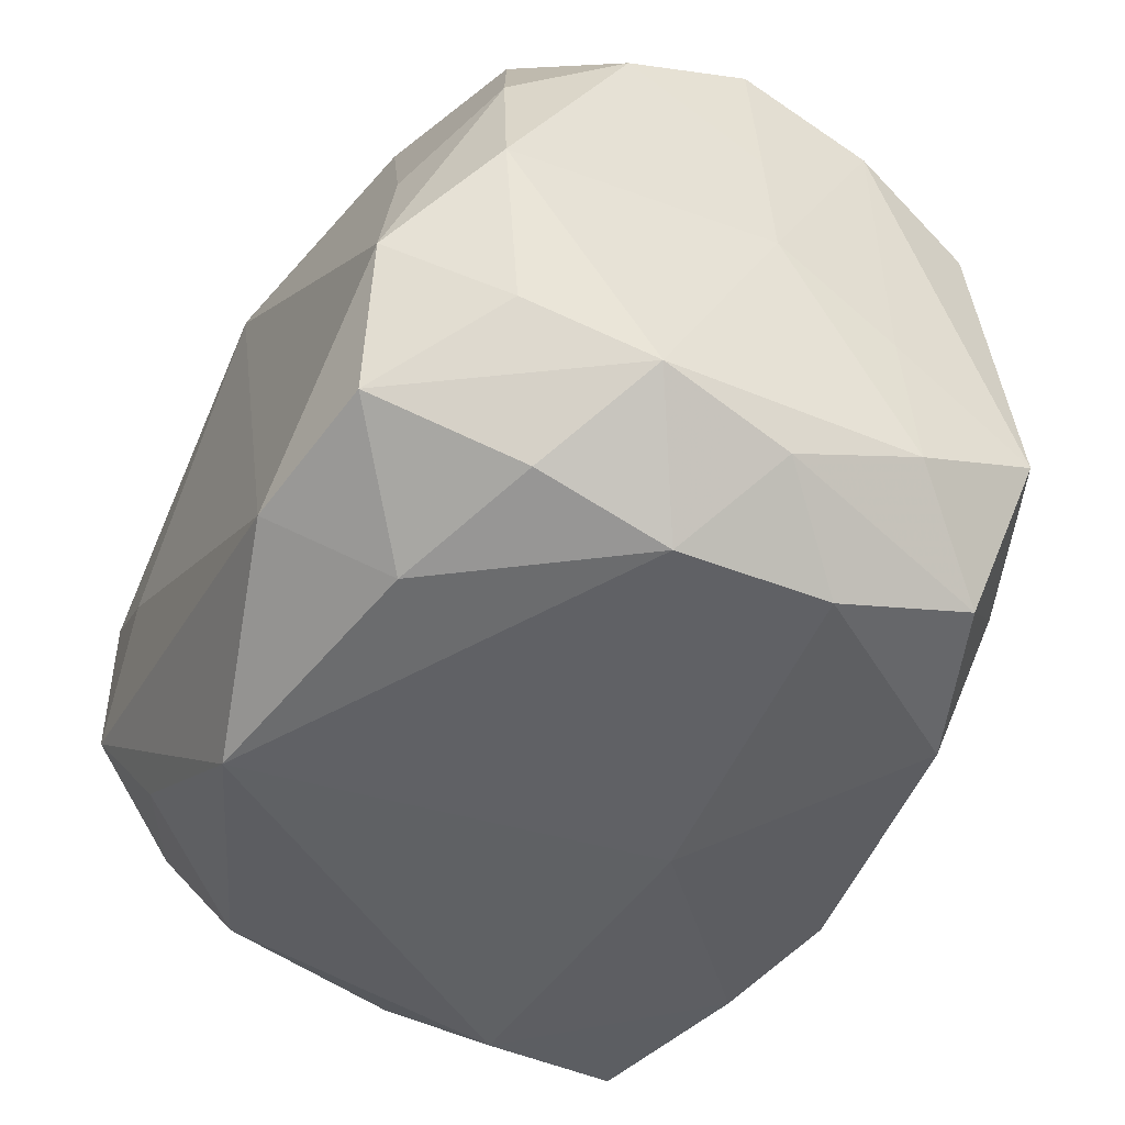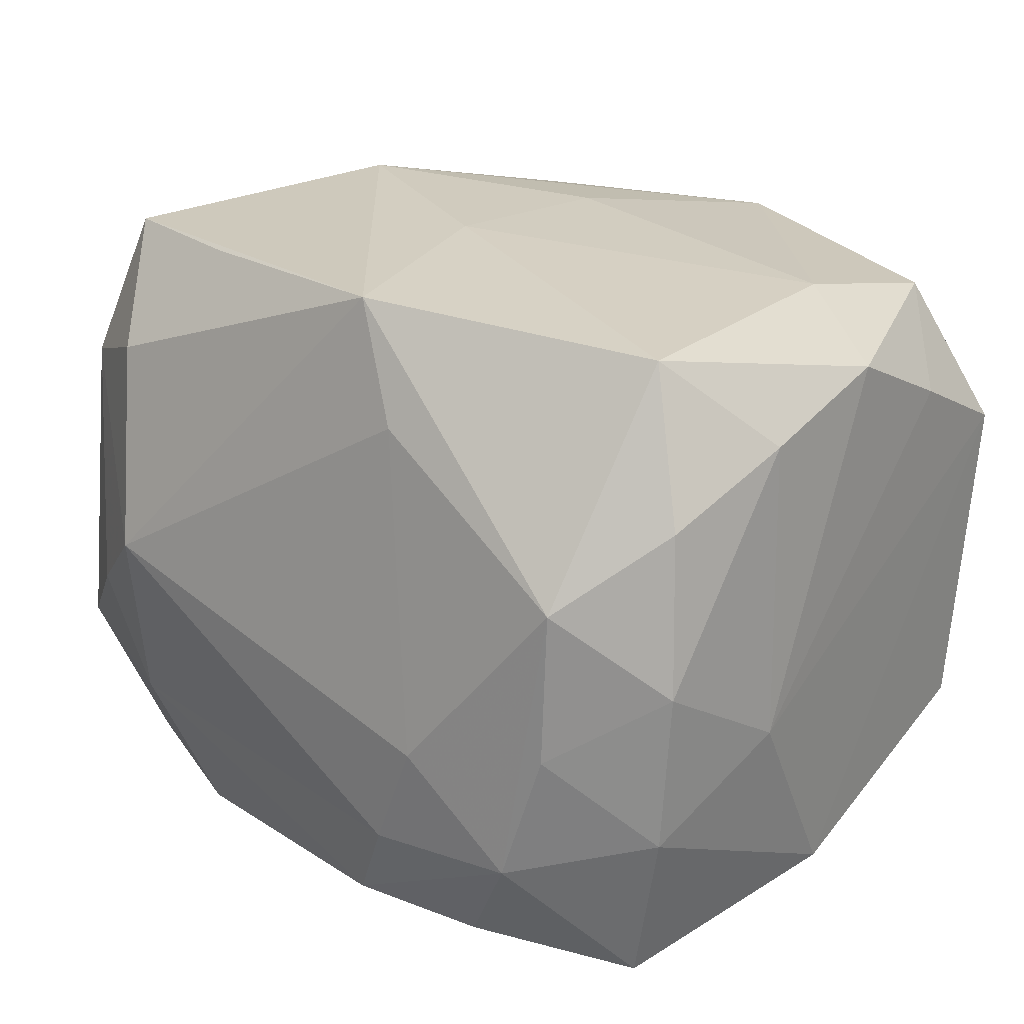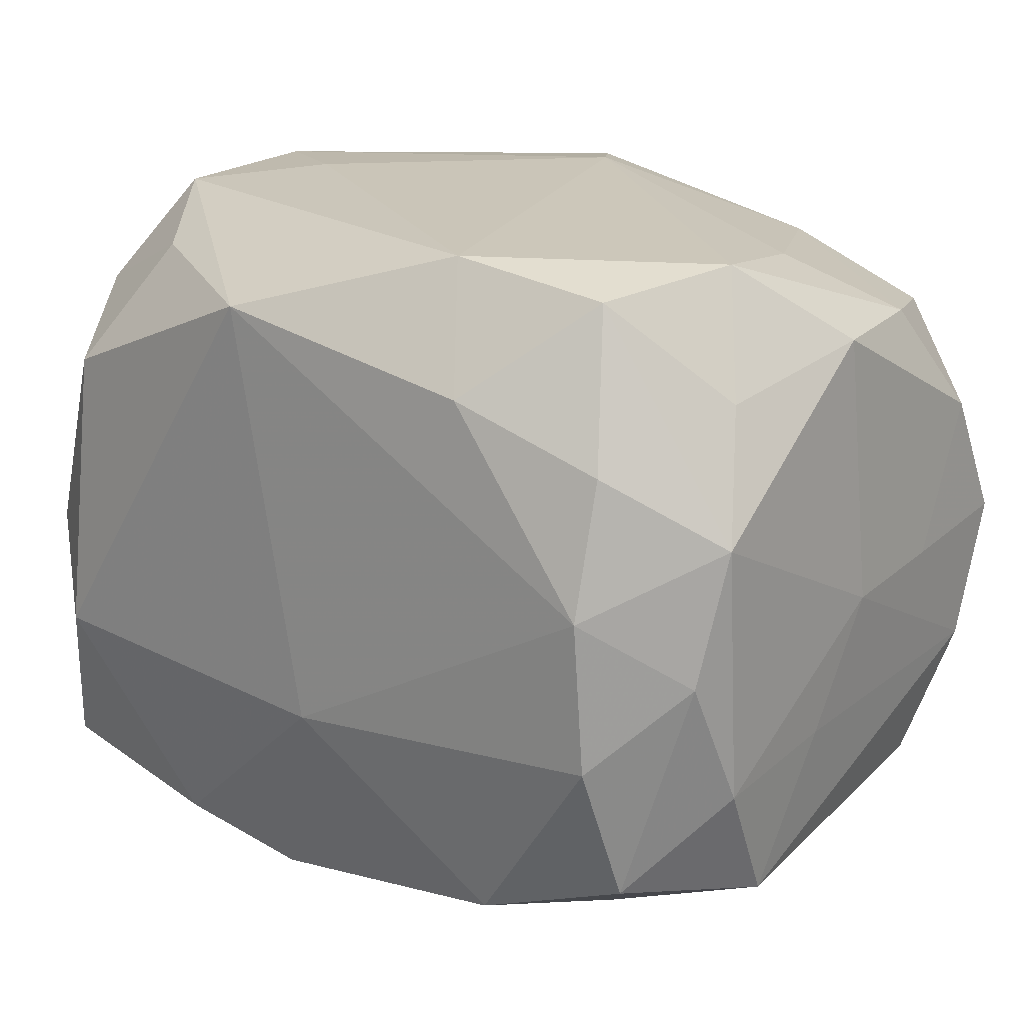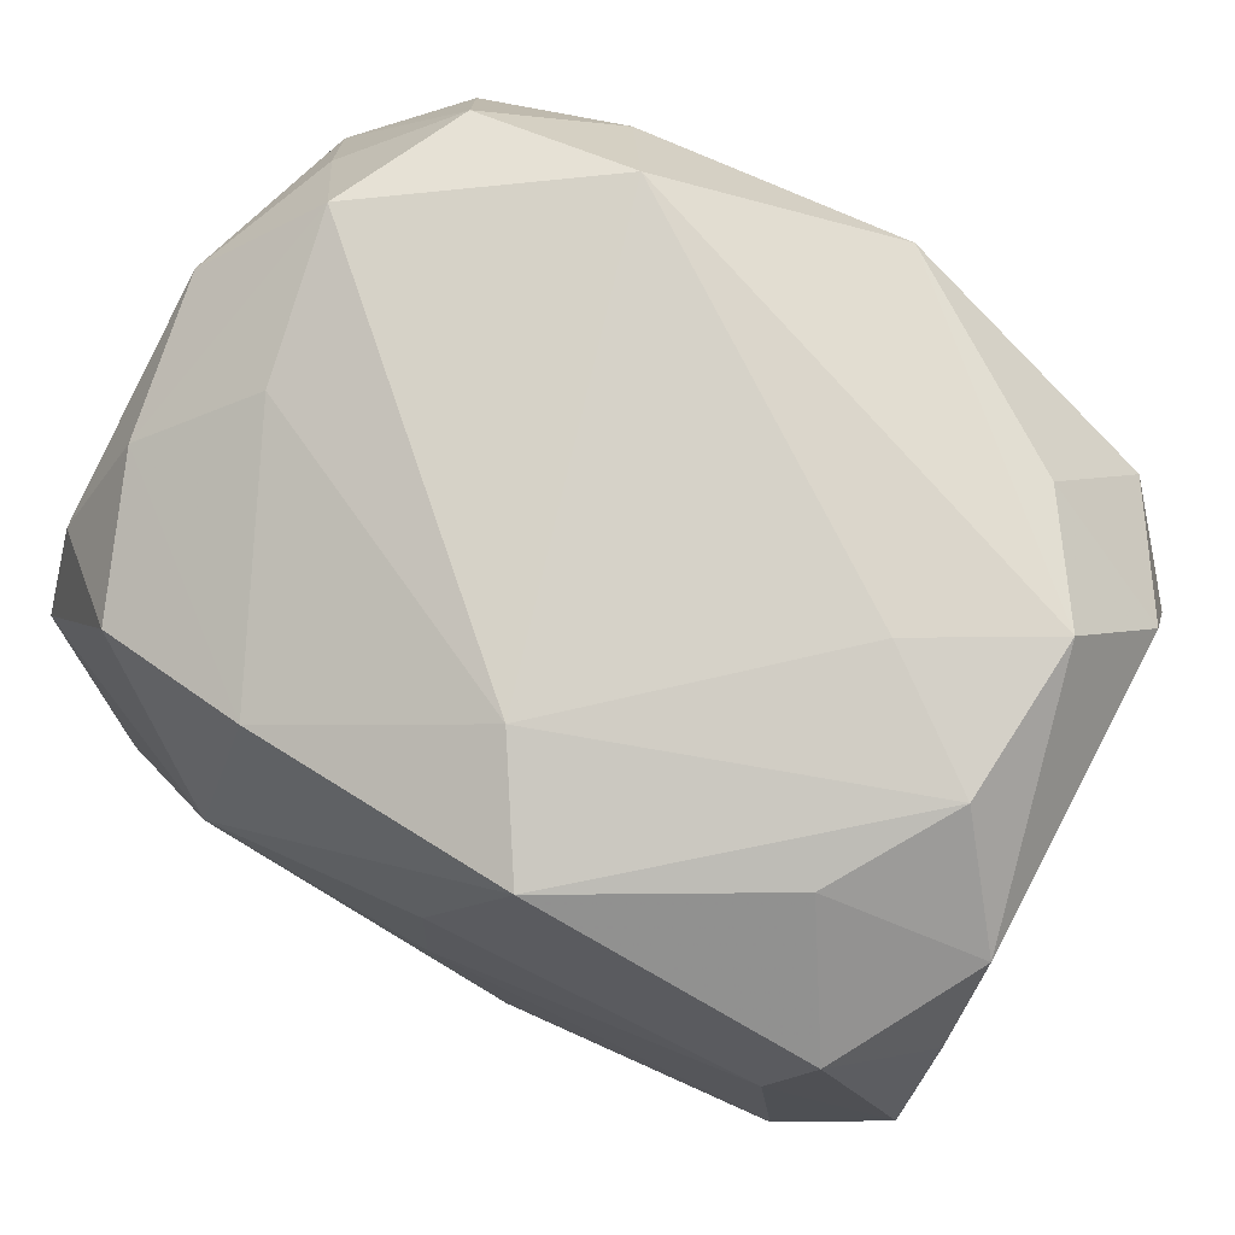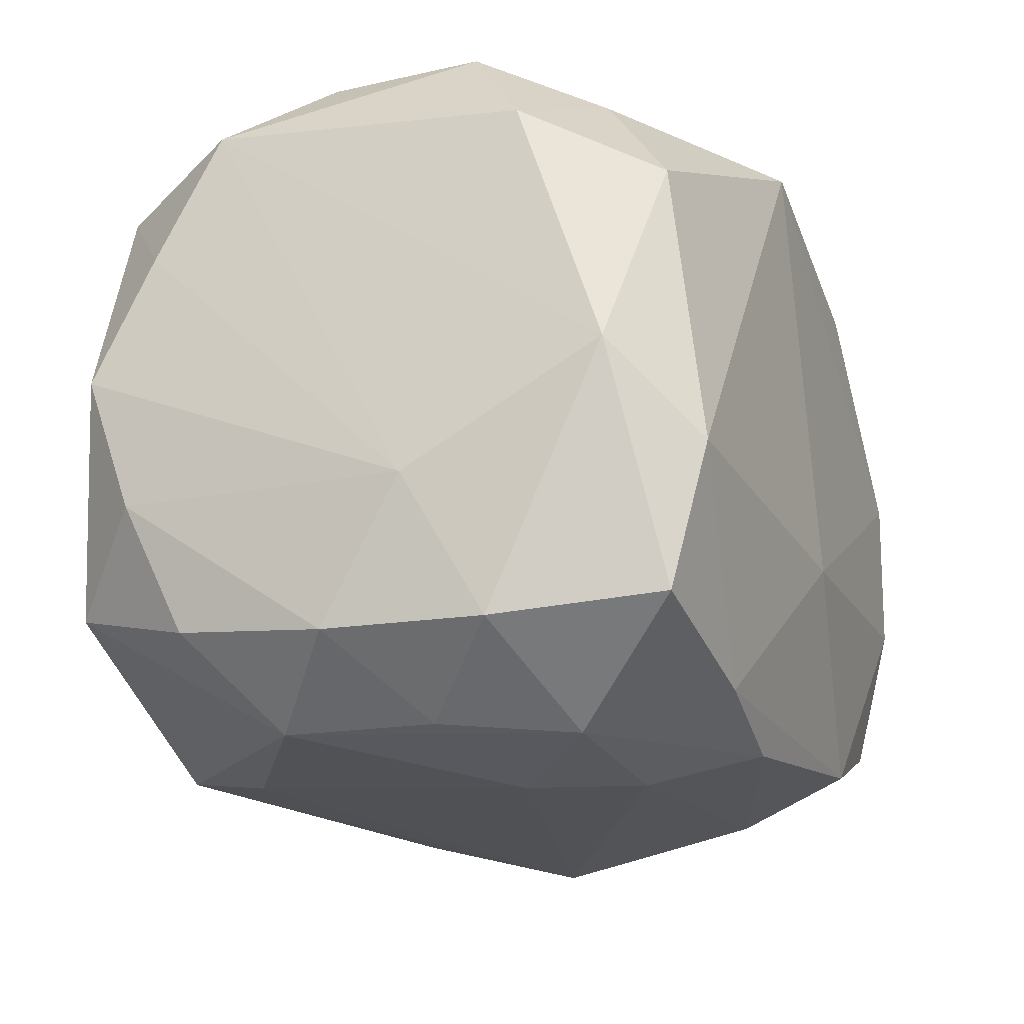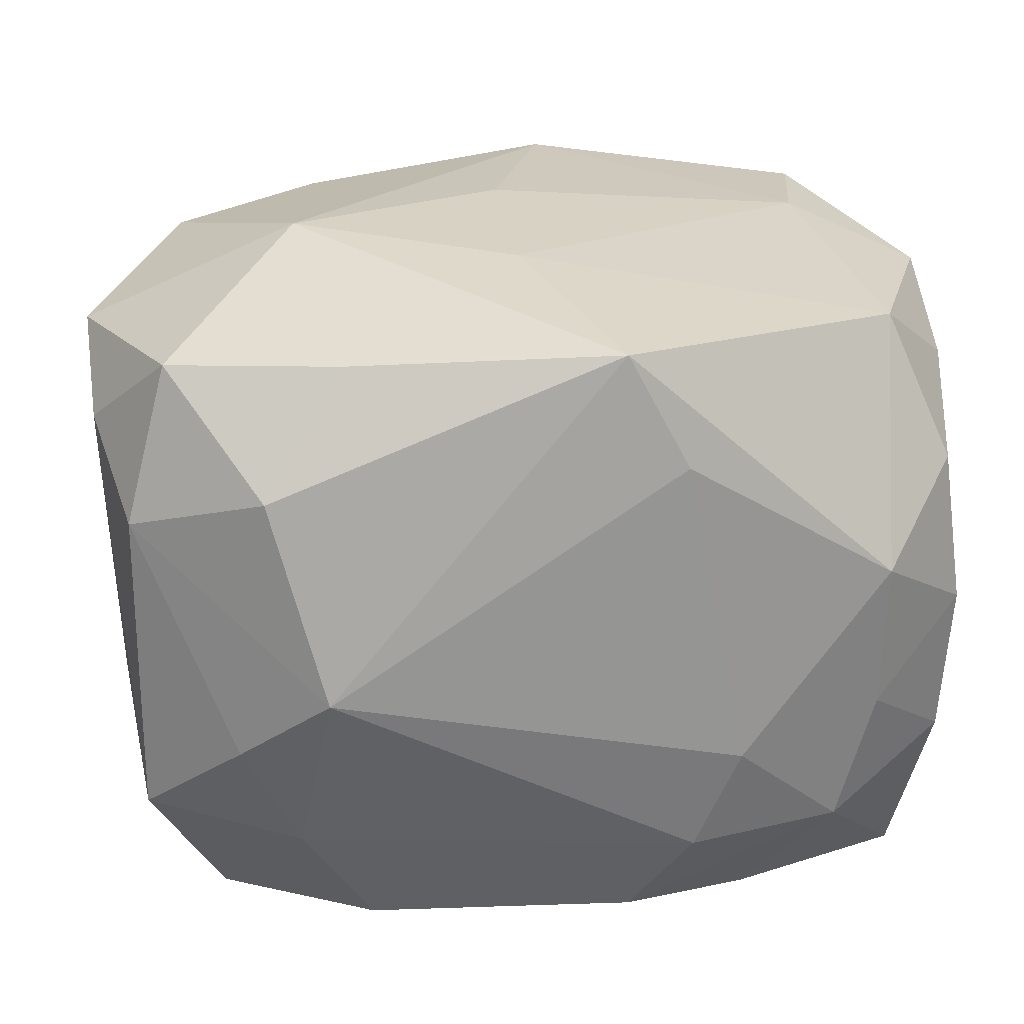
<metadata>
{"format":"obj","ext":"obj","renderer":"f3d","projection":"perspective","resolution":1024,"background":"white","views":[{"elev":-49.0,"azim":-117.6,"up":"+Z"},{"elev":23.8,"azim":41.1,"up":"+Z"},{"elev":20.5,"azim":-144.0,"up":"+Y"},{"elev":77.9,"azim":29.8,"up":"+Y"},{"elev":-21.0,"azim":111.5,"up":"+Y"},{"elev":31.1,"azim":-8.2,"up":"+Z"}]}
</metadata>
<code>
v 0.0336 0.0009695 0.02169
v -0.01497 0.02226 0.02235
v -0.02562 -0.007319 -0.02568
v 0.02534 -0.02601 0.008283
v 0.02674 0.02679 0.004905
v -0.01403 0.01895 -0.02541
v -0.0347 0.001877 0.02057
v -0.0347 0.001114 0.009191
v 0.01029 -0.02834 -0.01465
v -0.01774 0.002101 0.02756
v 0.01379 -0.02858 -0.006178
v 0.0328 0.02061 0.01183
v -0.03338 0.02122 -0.001971
v -0.01815 -0.02841 0.001649
v -0.0003807 0.009404 0.02631
v 0.009378 -0.0253 0.01826
v 0.03312 -0.009396 0.01825
v 0.02649 0.01413 -0.02253
v -0.02504 -0.02509 -0.004456
v 8.289e-05 0.02786 0.0148
v 0.03402 -0.01022 -0.004445
v -0.02865 -0.01527 0.02452
v 0.0003928 -0.009545 -0.02659
v 0.02692 0.01792 0.02257
v -0.03261 -0.02048 -0.01162
v -0.02499 0.004474 -0.026
v -0.03378 -0.009252 -0.005709
v -0.03416 0.01182 0.01579
v 0.02507 -0.0263 -0.003577
v -0.02674 0.01826 0.0211
v 0.005582 0.0261 0.02333
v -0.03112 0.02044 0.01006
v 0.02915 -0.01989 -0.02284
v 0.004924 -0.02312 0.02687
v 0.02743 0.02642 -0.00745
v -0.03441 -0.008612 0.01714
v -0.02224 0.02598 -0.01873
v 0.03315 -0.001785 -0.01951
v -0.02199 -0.02363 0.01675
v -0.0005973 -0.005777 0.02724
v -0.027 -0.01797 -0.0225
v 0.0157 -0.02332 -0.02328
v -0.03459 0.0004563 -0.0005962
v -0.01562 -0.01871 0.02519
v -0.01032 0.02786 -0.01995
v 0.02687 -0.008143 -0.02512
v 0.03132 -0.01923 0.01413
v -0.0321 -0.01826 0.01281
v 0.0178 0.02786 -0.001475
v -0.02656 0.02727 -0.008538
v 0.03276 -0.02082 0.002076
v 0.03207 -0.02106 -0.01023
v 0.02444 0.006989 0.02463
v -0.03305 -0.01067 -0.01657
v -0.02406 0.02525 0.003573
v 0.02672 -0.01568 0.02508
v 0.005673 -0.0257 -0.02249
v -0.03166 -0.0009064 -0.0203
v -0.03295 0.009356 -0.01801
v 0.02124 0.02548 0.0141
v 0.02205 -0.02721 -0.01374
v 0.02173 0.02335 -0.0164
v 0.03216 0.0183 -0.01269
v -0.0251 0.01473 -0.02342
v -0.03024 0.01857 -0.01351
v -0.01513 -0.02254 -0.02349
v 0.006487 0.02273 -0.02621
v -0.02064 -0.02476 -0.01357
v 0.03334 0.01077 0.01686
f 10 31 2
f 15 31 10
f 31 5 20
f 20 2 31
f 12 63 35
f 35 5 12
f 63 62 35
f 40 15 10
f 1 17 21
f 56 17 1
f 60 5 31
f 31 24 60
f 12 5 60
f 60 24 12
f 53 40 56
f 15 40 53
f 56 1 53
f 53 1 24
f 31 15 53
f 53 24 31
f 48 22 36
f 47 17 56
f 56 4 47
f 49 35 45
f 5 35 49
f 45 20 49
f 49 20 5
f 50 20 45
f 45 37 50
f 12 24 69
f 24 1 69
f 21 12 69
f 69 1 21
f 18 62 63
f 51 47 4
f 21 17 51
f 17 47 51
f 39 48 14
f 22 48 39
f 34 4 56
f 34 16 4
f 56 40 34
f 10 22 34
f 34 40 10
f 14 16 34
f 34 39 14
f 13 28 32
f 32 50 13
f 43 27 36
f 43 13 59
f 2 32 30
f 32 28 30
f 10 2 30
f 55 32 2
f 55 50 32
f 2 20 55
f 20 50 55
f 54 58 41
f 59 58 54
f 54 43 59
f 27 43 54
f 25 54 41
f 27 54 25
f 36 27 25
f 25 48 36
f 62 18 67
f 45 35 67
f 67 35 62
f 38 18 63
f 38 12 21
f 38 63 12
f 68 9 14
f 68 25 41
f 14 9 11
f 11 16 14
f 4 16 11
f 66 68 41
f 22 39 44
f 44 34 22
f 39 34 44
f 59 13 65
f 65 13 50
f 65 37 59
f 65 50 37
f 36 22 7
f 7 30 28
f 7 22 10
f 10 30 7
f 28 13 8
f 13 43 8
f 8 7 28
f 8 43 36
f 36 7 8
f 46 67 18
f 18 38 46
f 26 58 59
f 21 51 52
f 52 38 21
f 19 68 14
f 25 68 19
f 14 48 19
f 48 25 19
f 57 66 42
f 9 68 57
f 68 66 57
f 41 58 3
f 58 26 3
f 3 66 41
f 67 26 6
f 6 37 45
f 45 67 6
f 59 37 64
f 64 26 59
f 37 6 64
f 64 6 26
f 33 46 38
f 38 52 33
f 42 46 33
f 42 66 23
f 66 3 23
f 23 46 42
f 67 46 23
f 23 26 67
f 23 3 26
f 61 33 52
f 4 11 61
f 61 11 9
f 42 33 61
f 61 57 42
f 9 57 61
f 4 61 29
f 29 61 52
f 29 51 4
f 29 52 51

</code>
